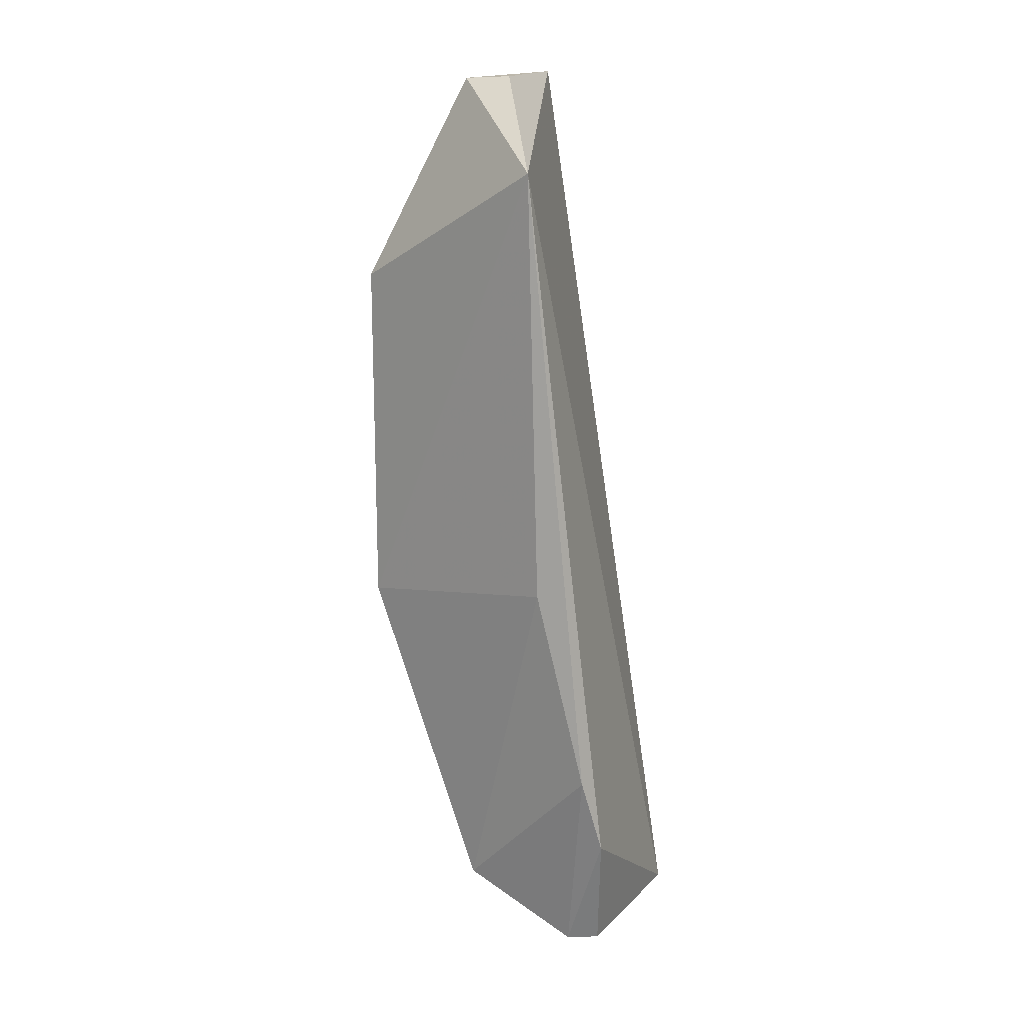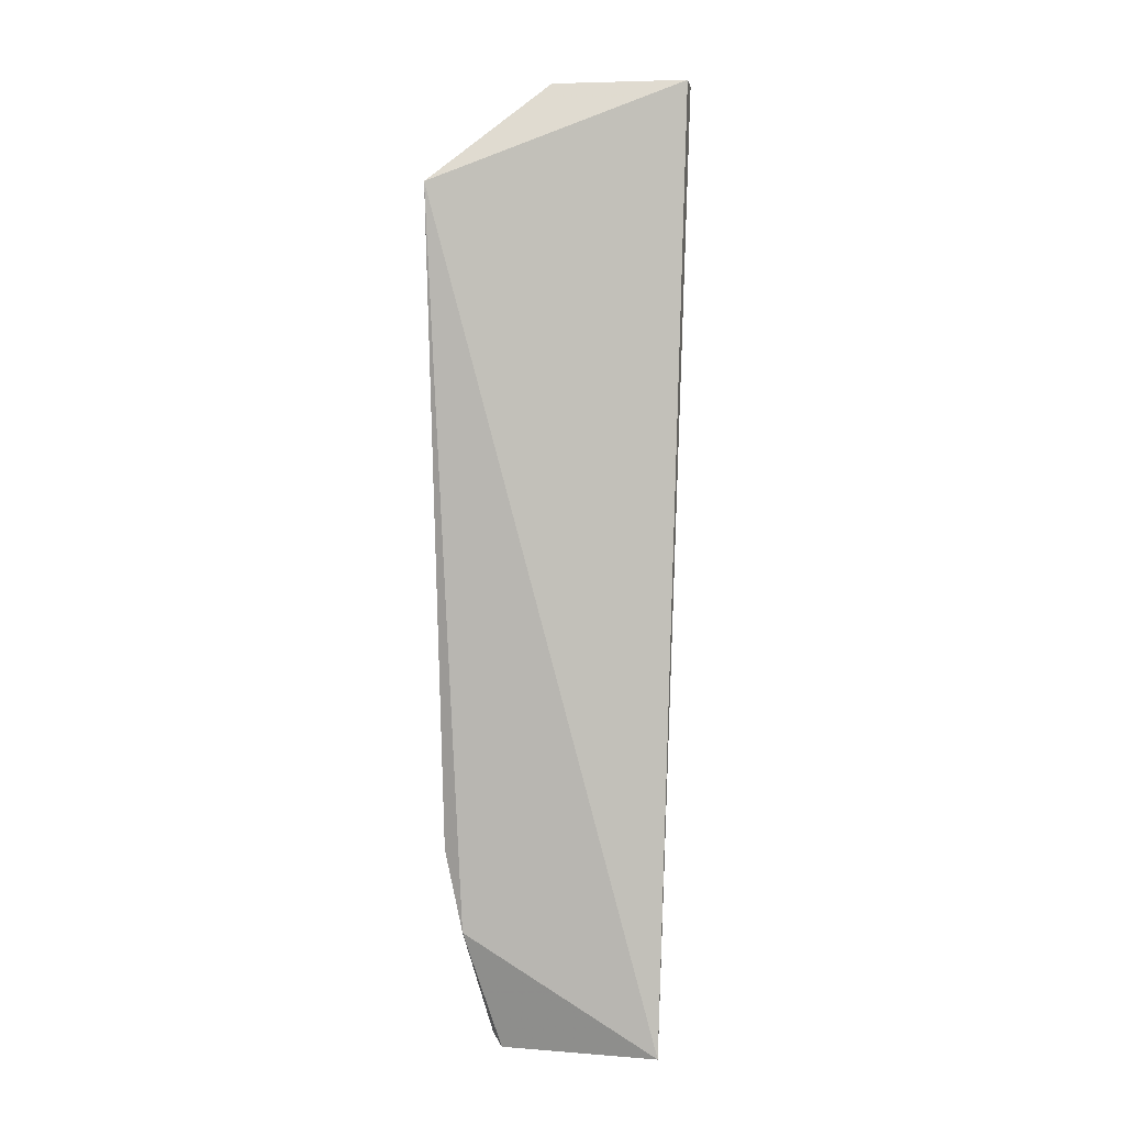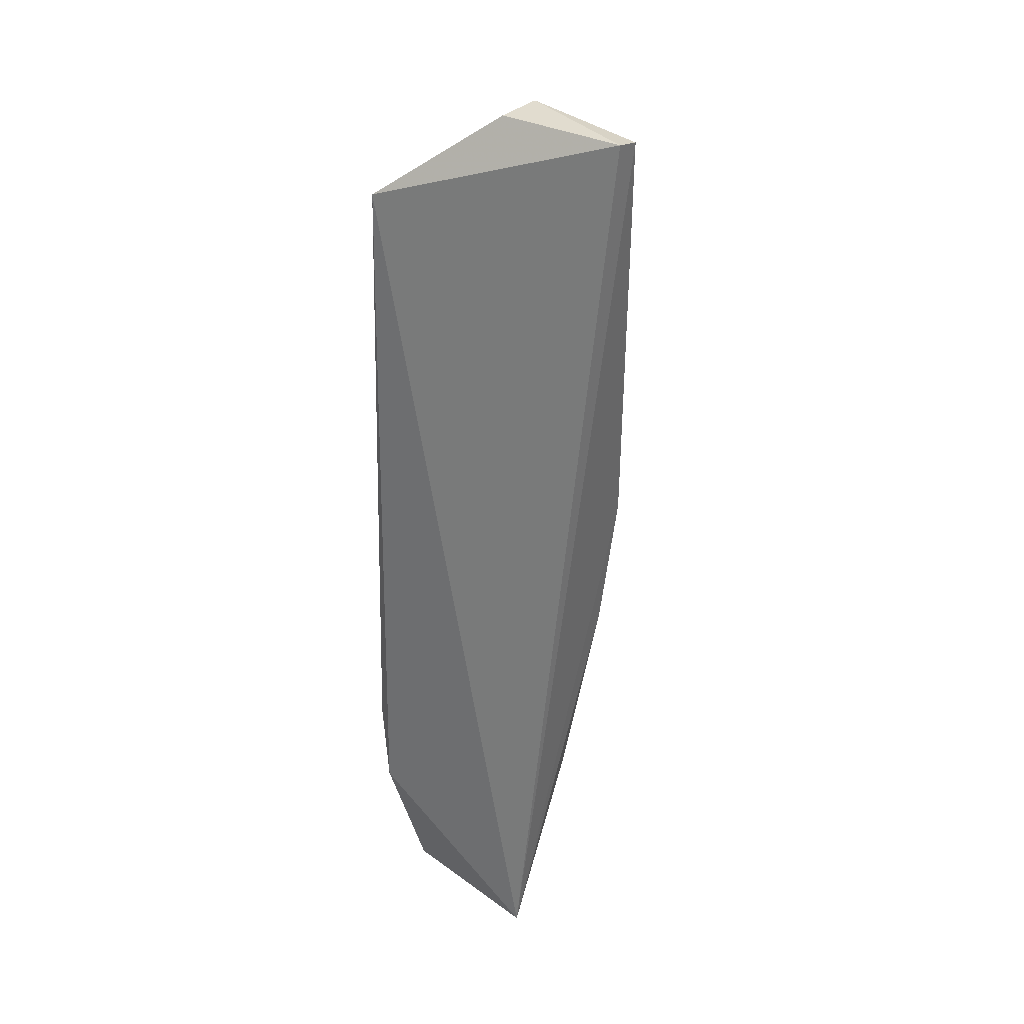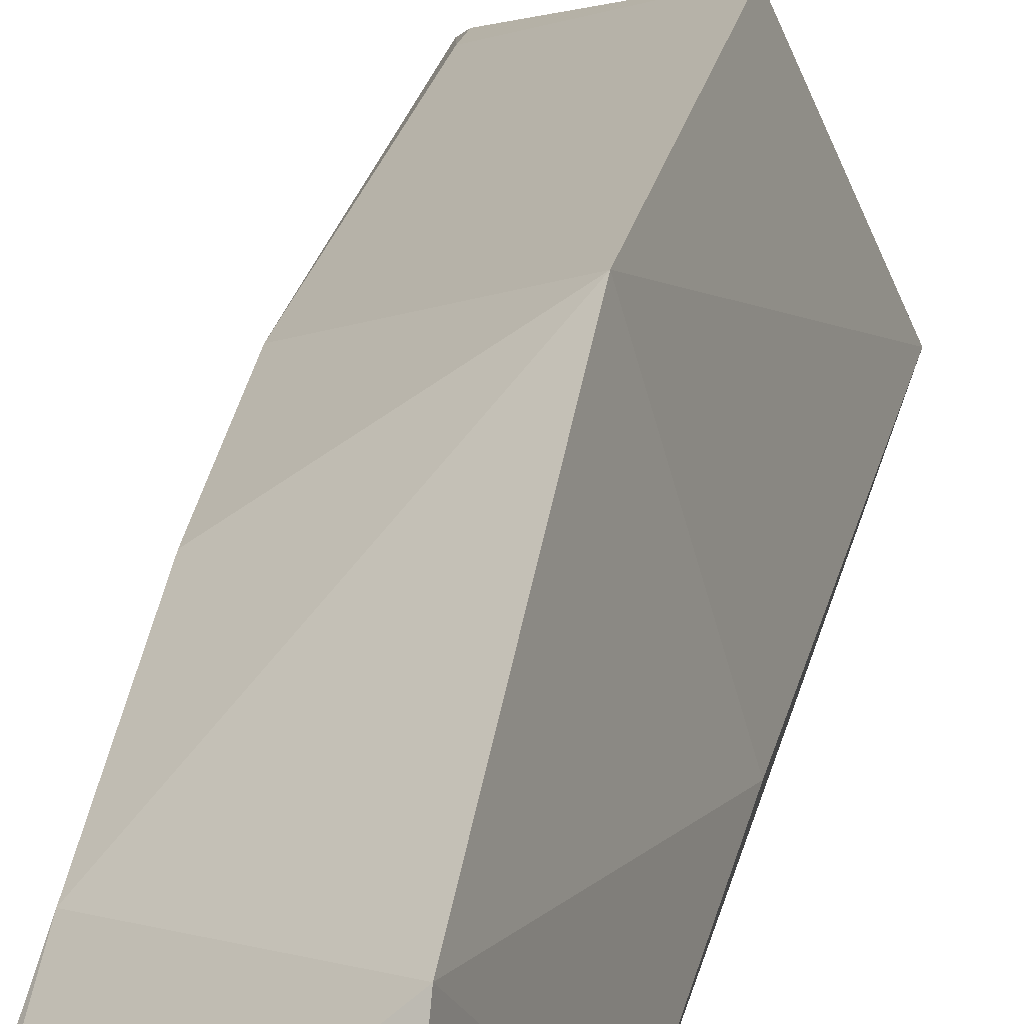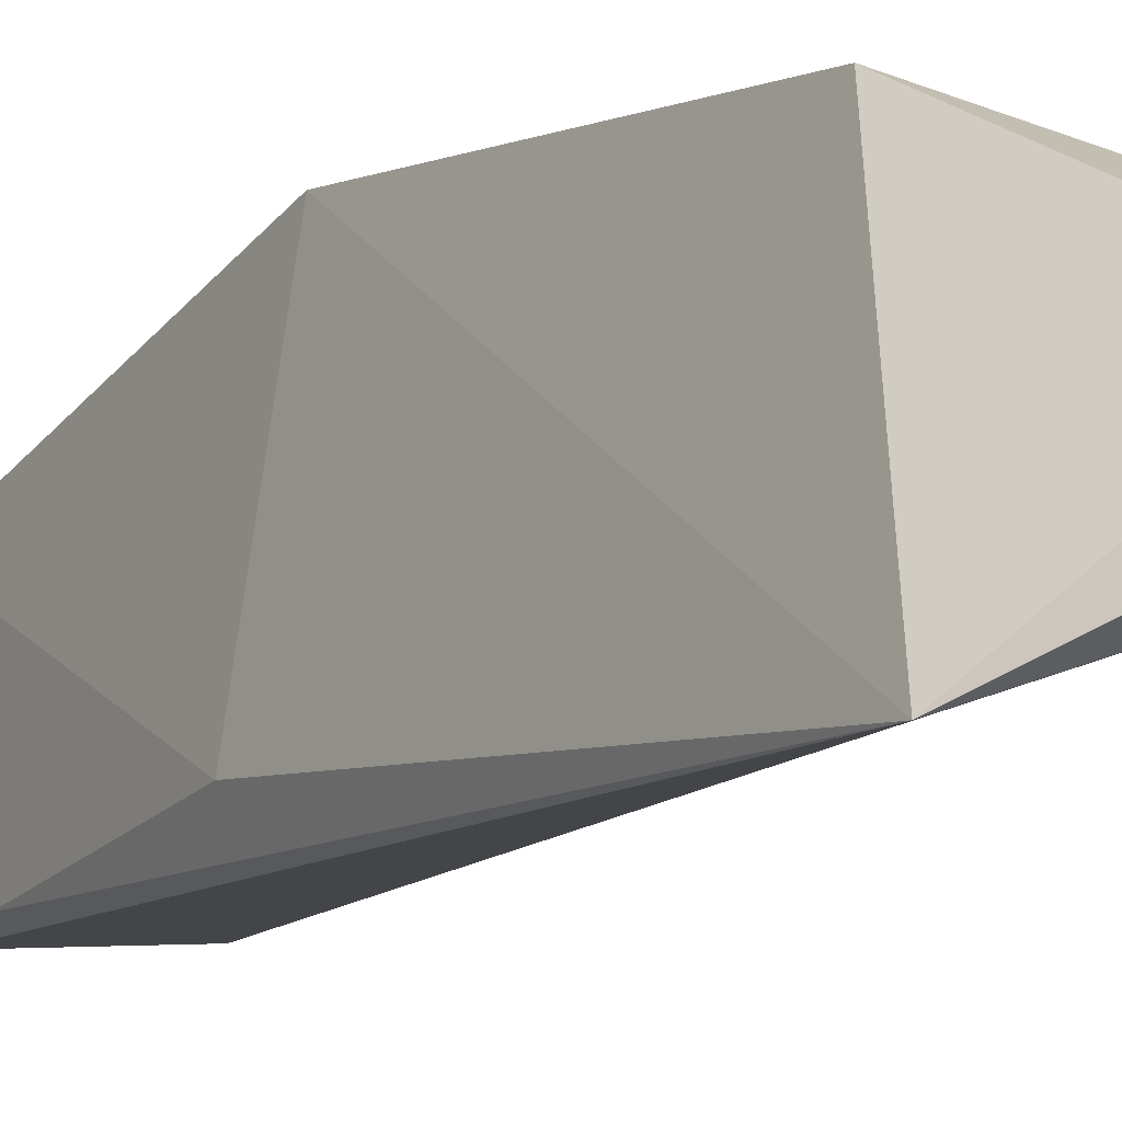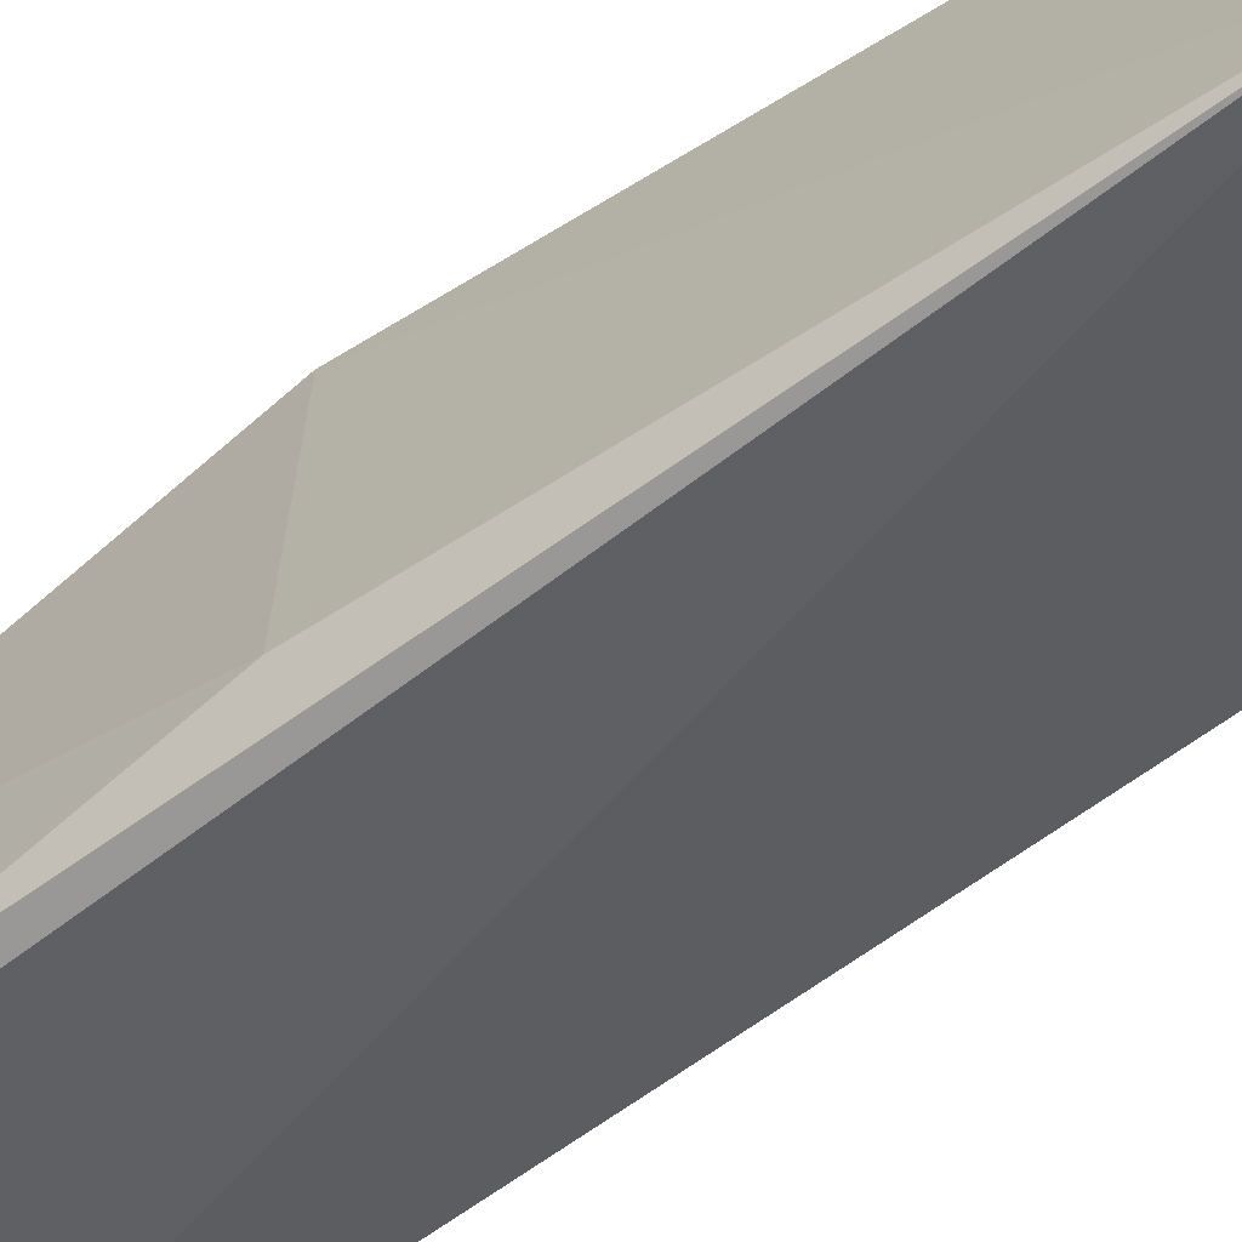
<metadata>
{"format":"obj","ext":"obj","renderer":"f3d","projection":"perspective","resolution":1024,"background":"white","views":[{"elev":14.8,"azim":-65.5,"up":"+Z"},{"elev":12.5,"azim":10.1,"up":"+Z"},{"elev":37.2,"azim":39.0,"up":"+Z"},{"elev":24.0,"azim":-168.9,"up":"+Y"},{"elev":-3.8,"azim":-32.3,"up":"+Y"},{"elev":-48.6,"azim":-54.2,"up":"+Y"}]}
</metadata>
<code>
v -0.4177 2.044 0.8034
v -0.4177 2.045 0.8032
v -0.4237 2.042 0.801
v -0.4221 2.042 0.7795
v -0.4177 2.041 0.7797
v -0.422 2.048 0.7892
v -0.4209 2.045 0.8033
v -0.4226 2.04 0.7827
v -0.4221 2.045 0.781
v -0.418 2.045 0.7922
v -0.4209 2.044 0.8033
v -0.4221 2.048 0.7981
v -0.4217 2.041 0.7795
v -0.418 2.043 0.7842
v -0.418 2.041 0.7798
v -0.4231 2.041 0.7847
v -0.418 2.045 0.8024
v -0.418 2.045 0.8017
v -0.4202 2.041 0.7795
v -0.418 2.045 0.7887
v -0.4235 2.042 0.79
f 5 2 1
f 5 1 3
f 7 1 2
f 8 5 3
f 10 2 5
f 11 7 3
f 11 3 1
f 11 1 7
f 12 6 3
f 12 3 7
f 13 8 4
f 13 5 8
f 14 9 6
f 15 5 4
f 15 4 9
f 15 14 5
f 15 9 14
f 16 9 4
f 16 4 8
f 16 8 3
f 17 12 7
f 17 7 2
f 18 10 6
f 18 6 12
f 18 12 17
f 18 17 2
f 18 2 10
f 19 13 4
f 19 4 5
f 19 5 13
f 20 10 5
f 20 5 14
f 20 14 6
f 20 6 10
f 21 16 3
f 21 3 6
f 21 6 9
f 21 9 16

</code>
